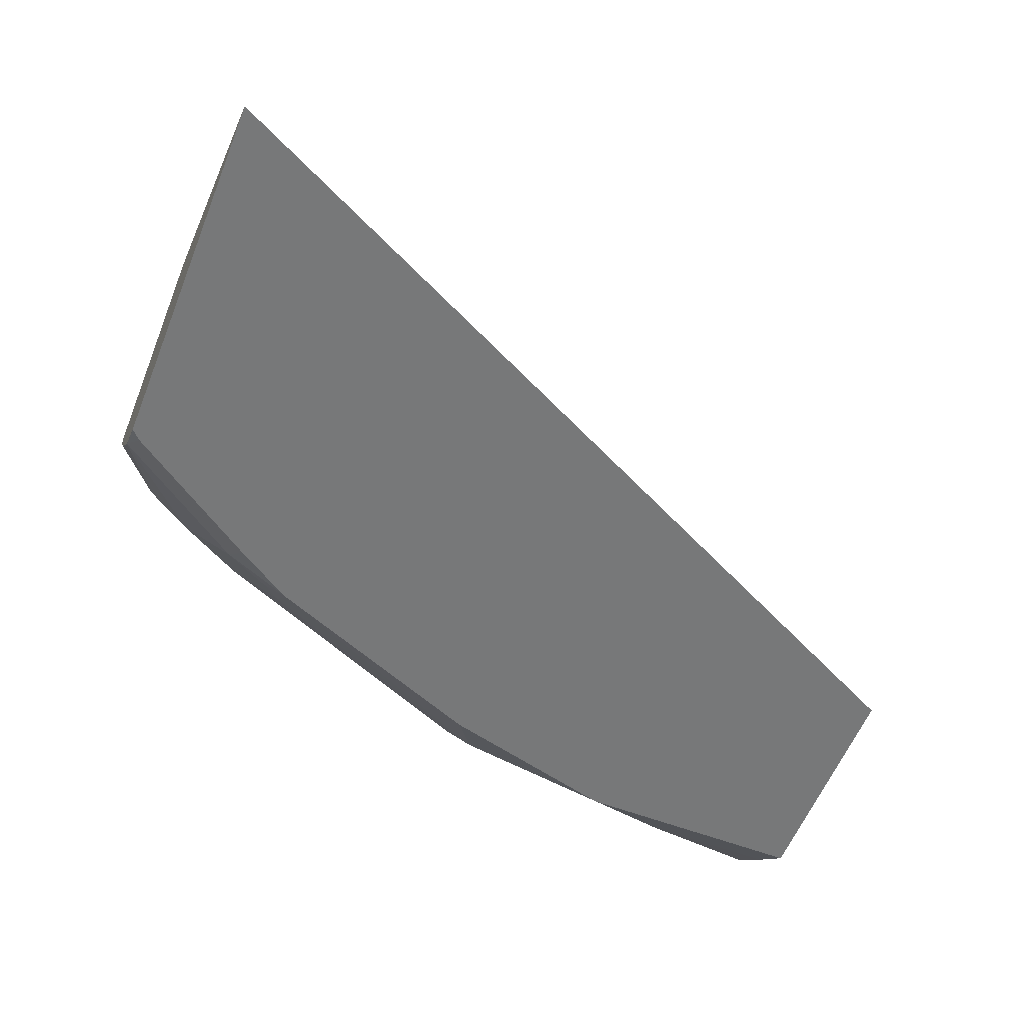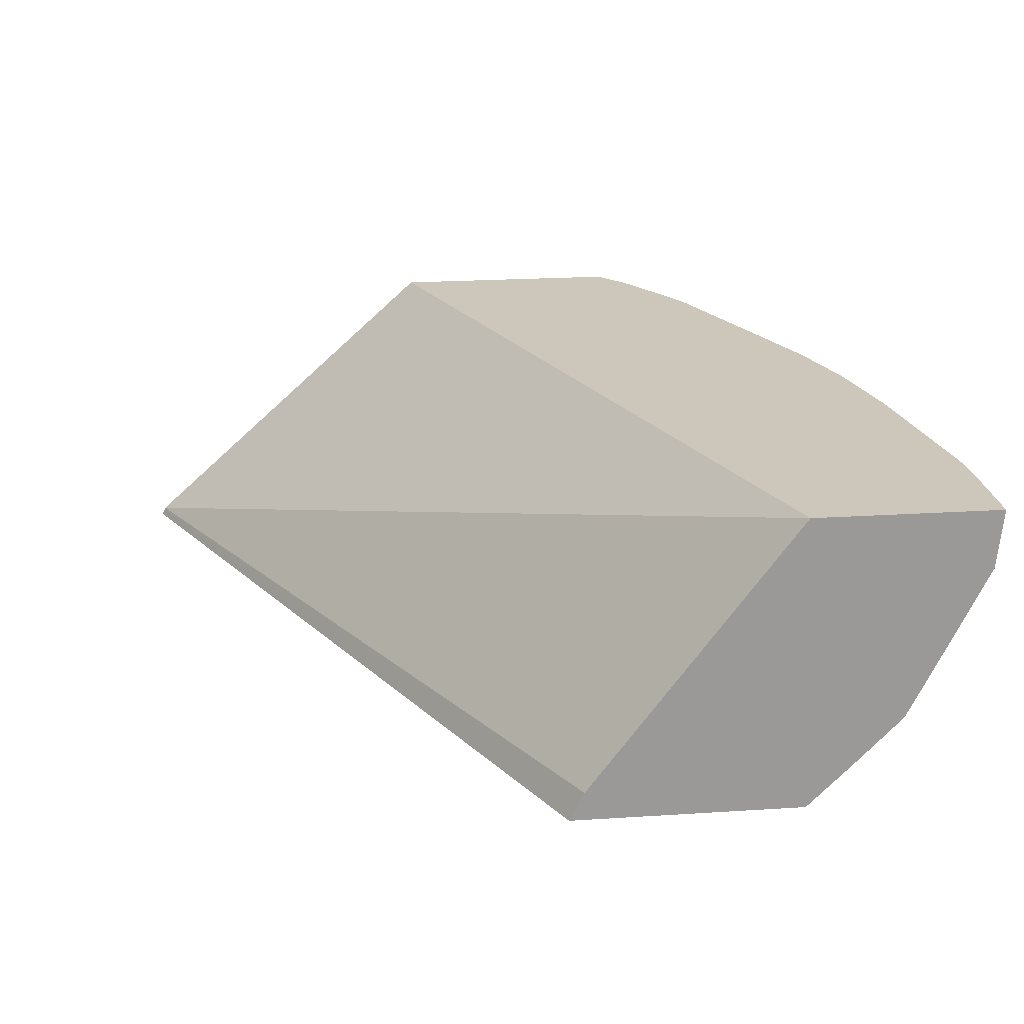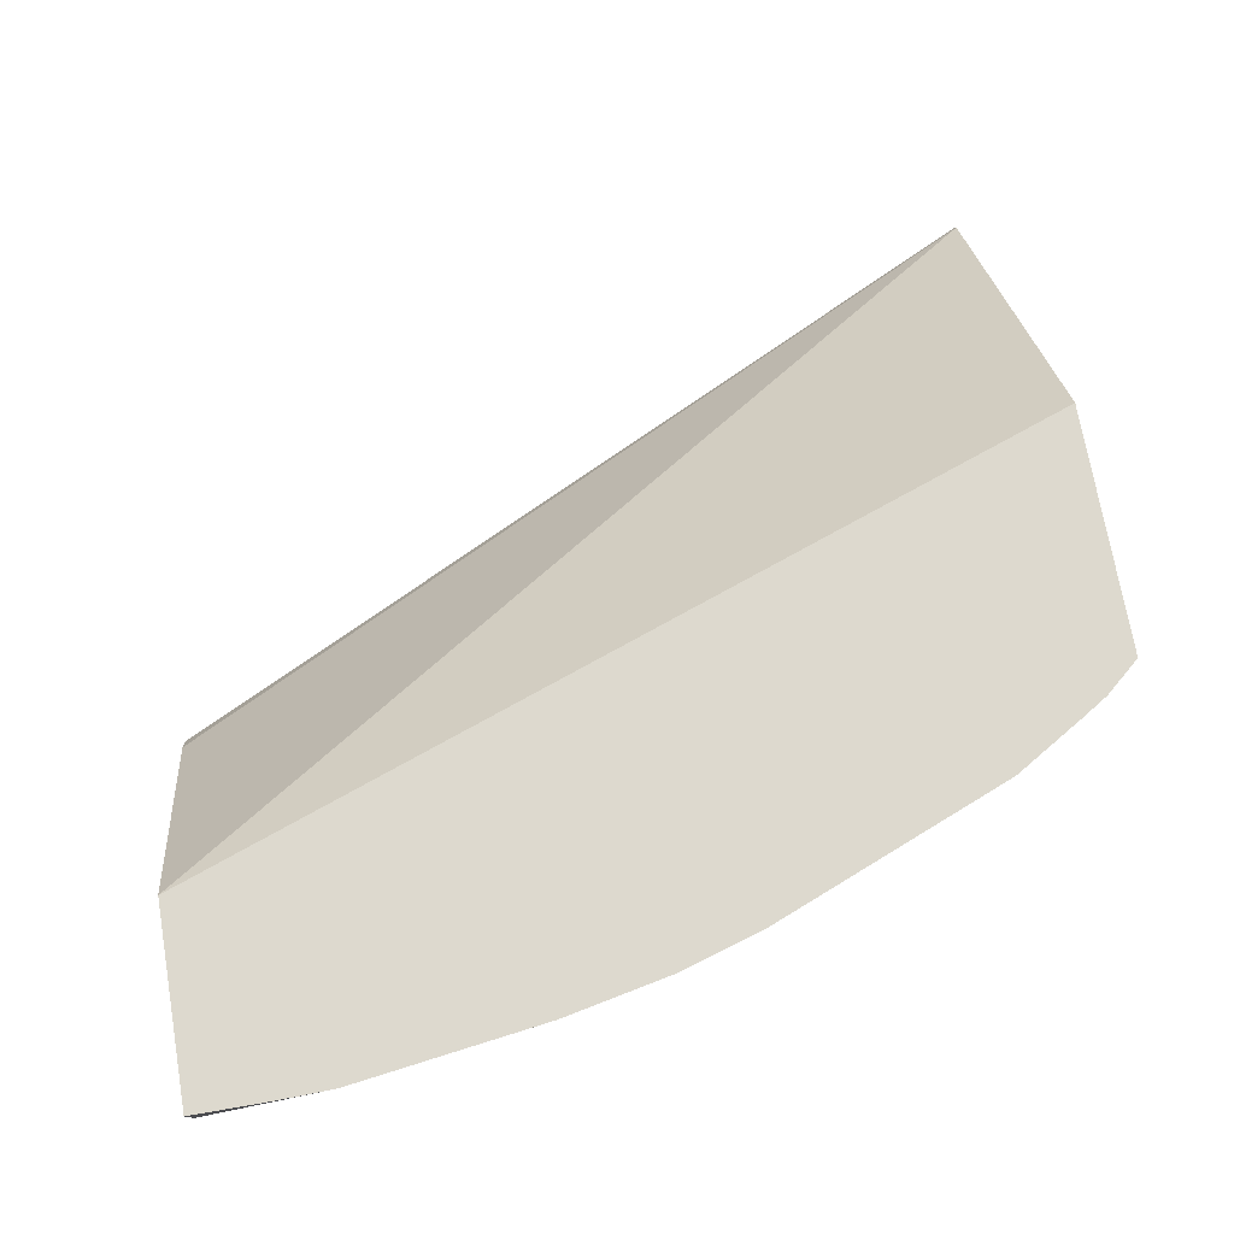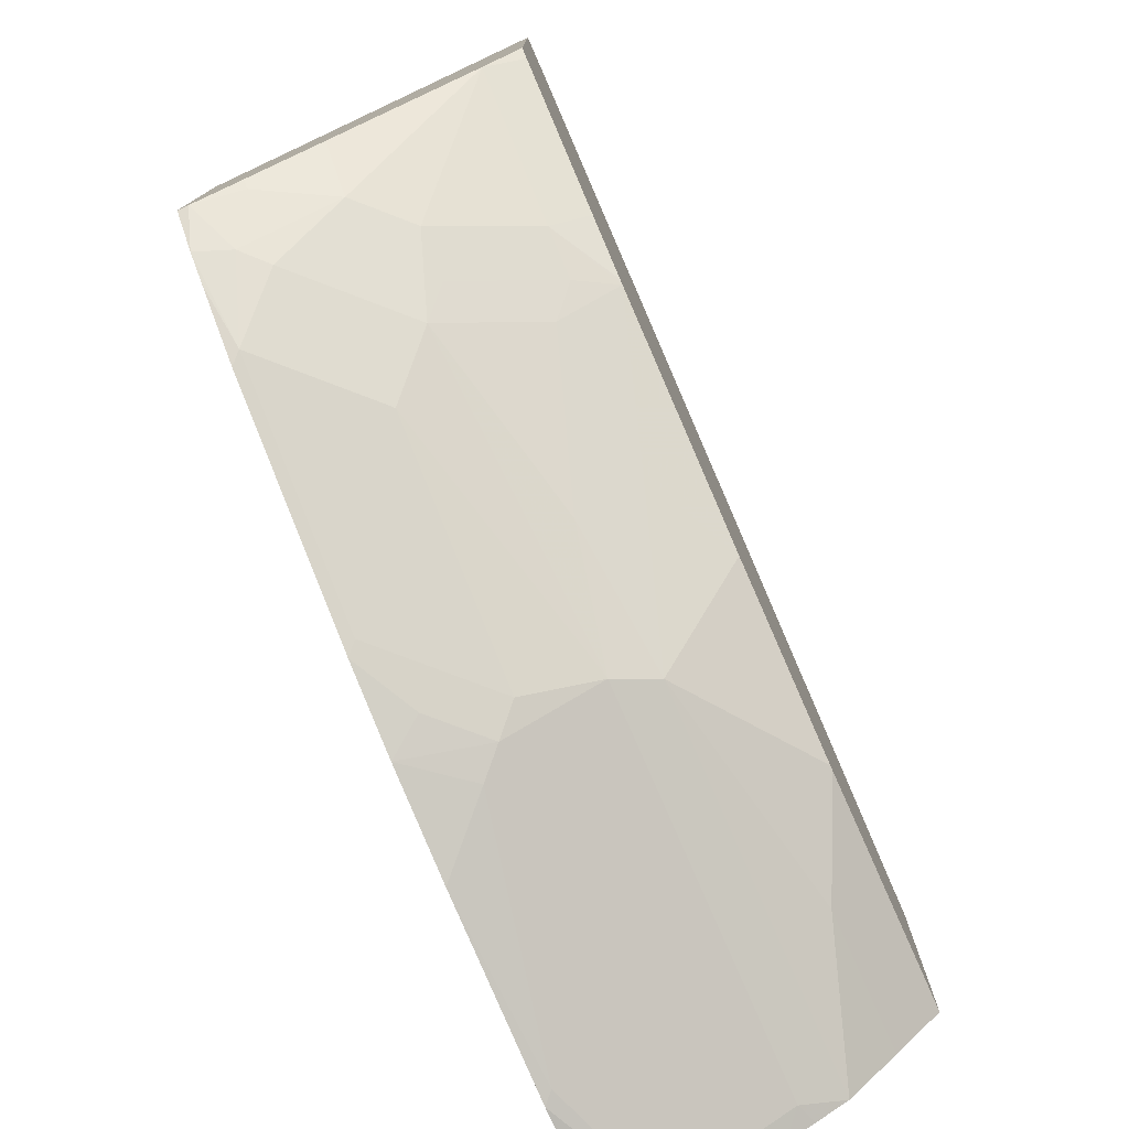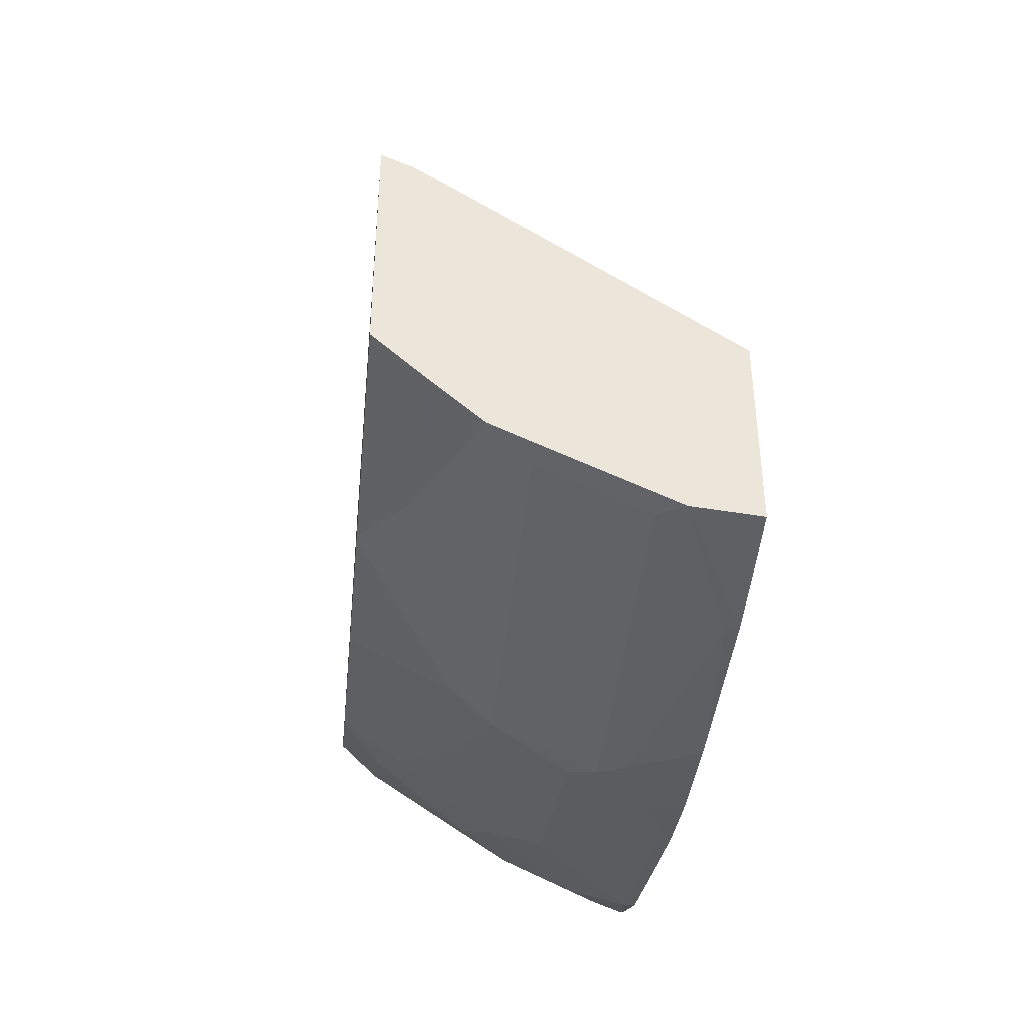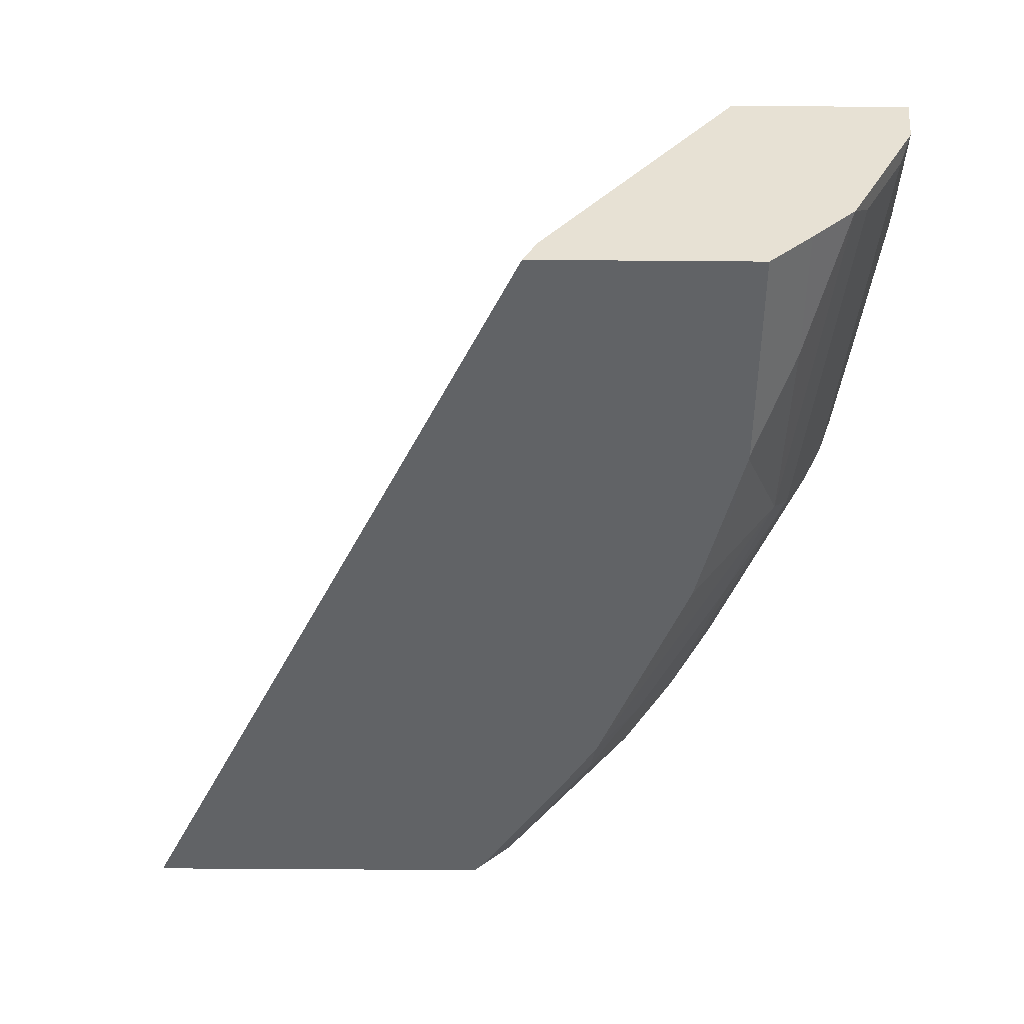
<metadata>
{"format":"obj","ext":"obj","renderer":"f3d","projection":"perspective","resolution":1024,"background":"white","views":[{"elev":-57.4,"azim":-21.6,"up":"+Y"},{"elev":21.5,"azim":83.4,"up":"+Y"},{"elev":71.7,"azim":170.3,"up":"+Y"},{"elev":-77.4,"azim":-65.9,"up":"+Z"},{"elev":-44.6,"azim":84.8,"up":"+Z"},{"elev":-50.8,"azim":89.5,"up":"+Y"}]}
</metadata>
<code>
v -0.000942 -0.6468 -0.6532
v -0.000942 -0.6708 -0.6507
v -0.03309 -0.6468 -0.6532
v -0.000942 -0.6468 -0.5742
v -0.000942 -0.6717 -0.6506
v -0.05494 -0.6468 -0.6526
v -0.000942 -0.7628 -0.4866
v -0.3651 -0.6468 -0.4439
v -0.3651 -0.7719 -0.3045
v -0.000942 -0.7112 -0.6308
v -0.009888 -0.6806 -0.6461
v -0.06905 -0.6609 -0.6461
v -0.05922 -0.6511 -0.651
v -0.1339 -0.6468 -0.6419
v -0.000942 -0.7753 -0.4804
v -0.3651 -0.7727 -0.3041
v -0.3651 -0.6468 -0.5446
v -0.000942 -0.7231 -0.6249
v -0.009888 -0.7201 -0.6264
v -0.1677 -0.7201 -0.6066
v -0.1677 -0.6806 -0.6264
v -0.1578 -0.6708 -0.6313
v -0.1776 -0.6468 -0.6329
v -0.000942 -0.7753 -0.579
v -0.3651 -0.7753 -0.3028
v -0.365 -0.6468 -0.5467
v -0.3651 -0.6511 -0.5462
v -0.000942 -0.7362 -0.6182
v -0.1578 -0.7365 -0.5984
v -0.1776 -0.6905 -0.619
v -0.217 -0.73 -0.5795
v -0.2959 -0.7102 -0.5598
v -0.2762 -0.6905 -0.5795
v -0.217 -0.6511 -0.619
v -0.2127 -0.6468 -0.6222
v -0.1874 -0.6609 -0.6264
v -0.000942 -0.7563 -0.5984
v -0.09867 -0.7753 -0.579
v -0.3651 -0.7753 -0.4606
v -0.3508 -0.6468 -0.5588
v -0.3617 -0.6708 -0.5392
v -0.3651 -0.6708 -0.5357
v -0.3452 -0.6609 -0.5573
v -0.05922 -0.7563 -0.5984
v -0.1007 -0.7753 -0.5788
v -0.1184 -0.7694 -0.5795
v -0.1776 -0.7753 -0.5593
v -0.217 -0.7563 -0.559
v -0.2762 -0.7497 -0.5401
v -0.2959 -0.6708 -0.5795
v -0.286 -0.7595 -0.5277
v -0.3058 -0.7201 -0.5475
v -0.3255 -0.7201 -0.5376
v -0.3452 -0.7004 -0.5376
v -0.3354 -0.6708 -0.5598
v -0.3156 -0.6511 -0.5795
v -0.3114 -0.6468 -0.5827
v -0.3651 -0.7595 -0.4783
v -0.365 -0.7595 -0.4784
v -0.361 -0.7753 -0.4647
v -0.3396 -0.6468 -0.5658
v -0.3651 -0.7003 -0.5178
v -0.3452 -0.6806 -0.5475
v -0.2762 -0.7753 -0.5198
v -0.3058 -0.7595 -0.5179
v -0.3171 -0.6468 -0.5793
v -0.3018 -0.7753 -0.5041
v -0.2782 -0.7753 -0.5188
f 29 46 47
f 30 33 50
f 29 47 48
f 29 48 49
f 29 49 31
f 30 50 56
f 32 53 54
f 31 49 32
f 32 50 33
f 32 49 51
f 32 51 52
f 32 52 53
f 29 45 46
f 30 56 34
f 29 44 45
f 20 33 30
f 28 37 44
f 27 43 41
f 27 40 43
f 27 41 42
f 26 40 27
f 24 44 37
f 24 38 44
f 23 36 35
f 21 23 22
f 21 36 23
f 21 35 36
f 21 34 35
f 21 30 34
f 32 54 55
f 28 44 29
f 32 55 50
f 64 68 65
f 34 57 35
f 20 32 33
f 60 65 67
f 59 65 60
f 58 62 59
f 56 66 57
f 56 61 66
f 54 59 62
f 54 63 55
f 65 68 67
f 53 65 59
f 53 59 54
f 52 65 53
f 51 65 52
f 51 64 65
f 34 56 57
f 50 55 56
f 48 64 49
f 47 64 48
f 45 47 46
f 43 56 55
f 43 55 63
f 41 54 62
f 41 63 54
f 41 43 63
f 41 62 42
f 40 56 43
f 40 61 56
f 39 59 60
f 39 58 59
f 38 45 44
f 49 64 51
f 20 31 32
f 1 61 40
f 20 30 21
f 5 13 6
f 5 12 13
f 5 11 12
f 5 10 11
f 4 9 7
f 4 8 9
f 3 5 6
f 2 5 3
f 1 5 2
f 1 10 5
f 1 18 10
f 1 28 18
f 1 37 28
f 1 24 37
f 1 15 24
f 1 7 15
f 1 4 7
f 1 8 4
f 1 17 8
f 1 26 17
f 1 40 26
f 1 66 61
f 1 57 66
f 1 23 35
f 1 14 23
f 1 6 14
f 1 3 6
f 1 2 3
f 20 29 31
f 6 13 14
f 7 9 16
f 1 35 57
f 8 17 27
f 7 16 15
f 19 29 20
f 19 28 29
f 18 28 19
f 15 38 24
f 15 45 38
f 15 47 45
f 15 64 47
f 15 68 64
f 15 67 68
f 15 60 67
f 15 39 60
f 15 25 39
f 15 16 25
f 14 22 23
f 17 26 27
f 12 22 13
f 13 22 14
f 8 42 62
f 8 62 58
f 8 39 25
f 8 25 16
f 8 16 9
f 8 58 39
f 8 27 42
f 10 19 11
f 11 19 20
f 11 20 21
f 11 21 22
f 10 18 19
f 11 22 12

</code>
